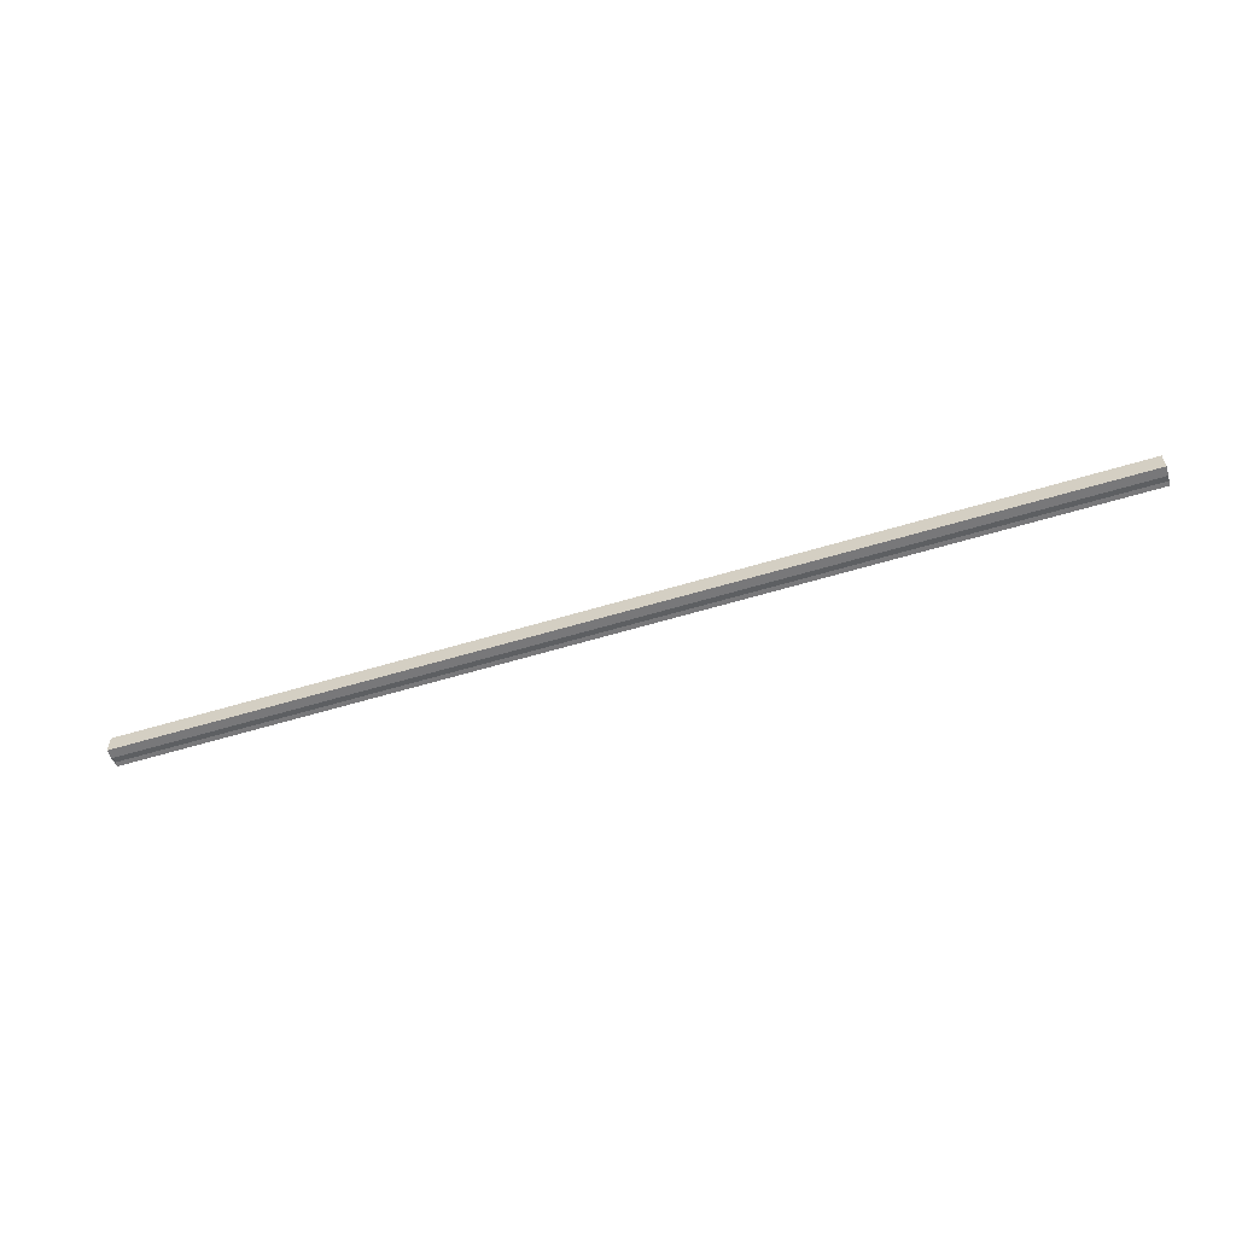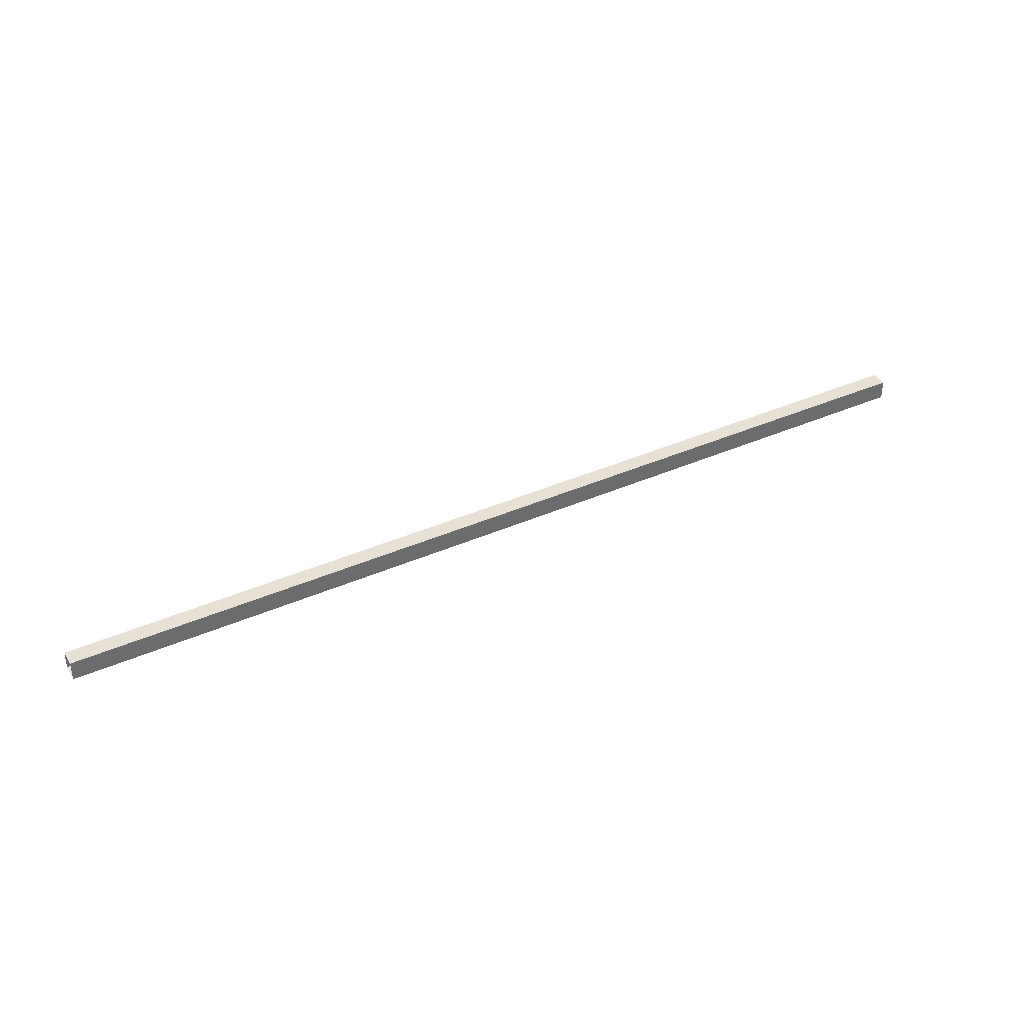
<metadata>
{"format":"obj","ext":"obj","renderer":"f3d","projection":"perspective","resolution":1024,"background":"white","views":[{"elev":-57.6,"azim":17.6,"up":"+Z"},{"elev":39.0,"azim":-28.8,"up":"+Y"}]}
</metadata>
<code>
o BMT/BMT_4/ID43#ID43
v 0.6453 -0.6409 -0.05447
v -0.6741 -0.6282 -0.05447
v 0.6453 -0.6282 -0.05447
v -0.6741 -0.6409 -0.05447
v -0.6741 -0.6409 -0.05447
v 0.6453 -0.6409 -0.05447
v -0.6741 -0.6282 -0.05447
v 0.6453 -0.6282 -0.05447
v 0.6453 -0.6409 -0.05447
v -0.6741 -0.6409 -0.02855
v -0.6741 -0.6409 -0.05447
v 0.6453 -0.6409 -0.02855
v 0.6453 -0.6409 -0.02855
v 0.6453 -0.6409 -0.05447
v -0.6741 -0.6409 -0.02855
v -0.6741 -0.6409 -0.05447
v 0.6453 -0.6282 -0.05447
v -0.6741 -0.6196 -0.05184
v 0.6453 -0.6196 -0.05184
v -0.6741 -0.6282 -0.05447
v -0.6741 -0.6282 -0.05447
v 0.6453 -0.6282 -0.05447
v -0.6741 -0.6196 -0.05184
v 0.6453 -0.6196 -0.05184
v -0.6741 -0.6409 -0.02855
v 0.6453 -0.613 -0.02855
v -0.6741 -0.613 -0.02855
v 0.6453 -0.6409 -0.02855
v 0.6453 -0.6409 -0.02855
v -0.6741 -0.6409 -0.02855
v 0.6453 -0.613 -0.02855
v -0.6741 -0.613 -0.02855
v 0.6453 -0.6196 -0.05184
v -0.6741 -0.613 -0.05184
v 0.6453 -0.613 -0.05184
v -0.6741 -0.6196 -0.05184
v -0.6741 -0.6196 -0.05184
v 0.6453 -0.6196 -0.05184
v -0.6741 -0.613 -0.05184
v 0.6453 -0.613 -0.05184
v -0.6741 -0.613 -0.02855
v 0.6453 -0.613 -0.05184
v -0.6741 -0.613 -0.05184
v 0.6453 -0.613 -0.02855
v 0.6453 -0.613 -0.02855
v -0.6741 -0.613 -0.02855
v 0.6453 -0.613 -0.05184
v -0.6741 -0.613 -0.05184
f 1 2 3
f 2 1 4
f 5 6 7
f 8 7 6
f 9 10 11
f 10 9 12
f 13 14 15
f 16 15 14
f 17 18 19
f 18 17 20
f 21 22 23
f 24 23 22
f 25 26 27
f 26 25 28
f 29 30 31
f 32 31 30
f 33 34 35
f 34 33 36
f 37 38 39
f 40 39 38
f 41 42 43
f 42 41 44
f 45 46 47
f 48 47 46

</code>
